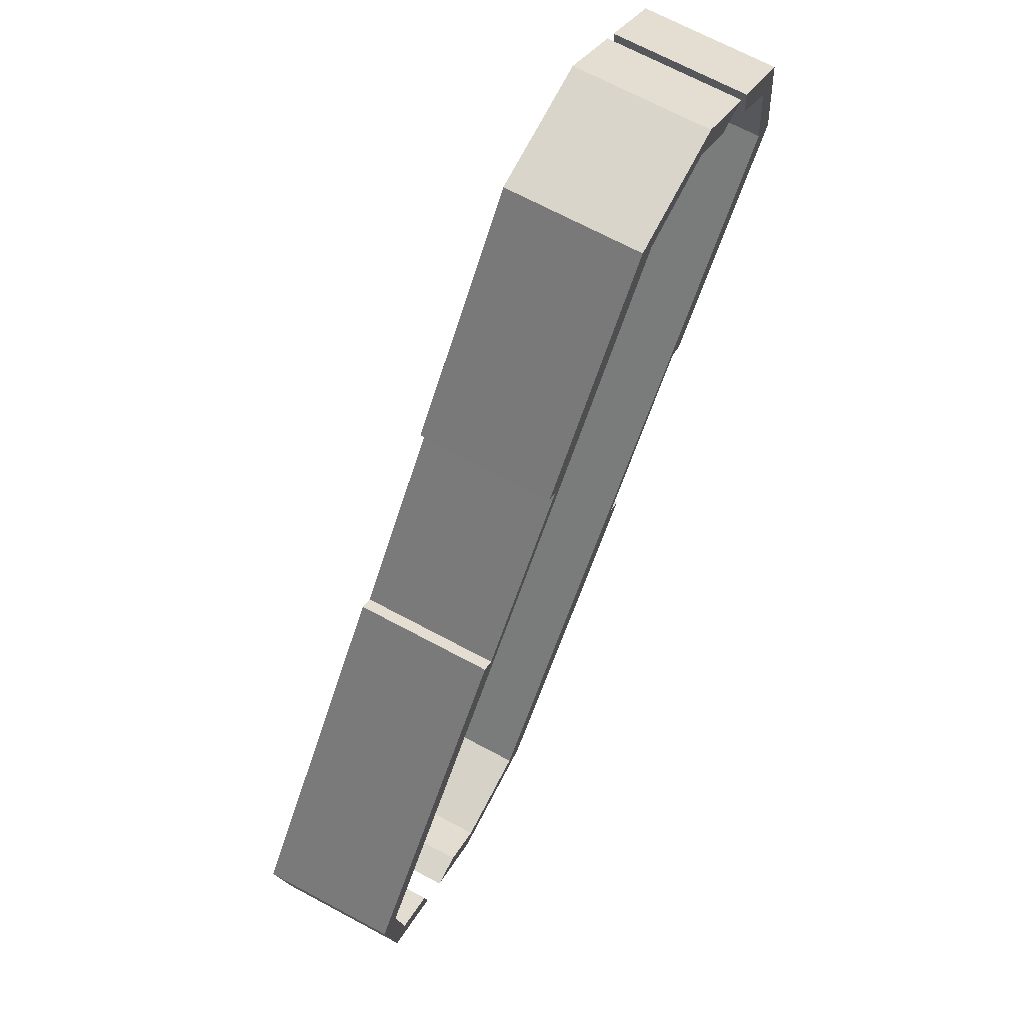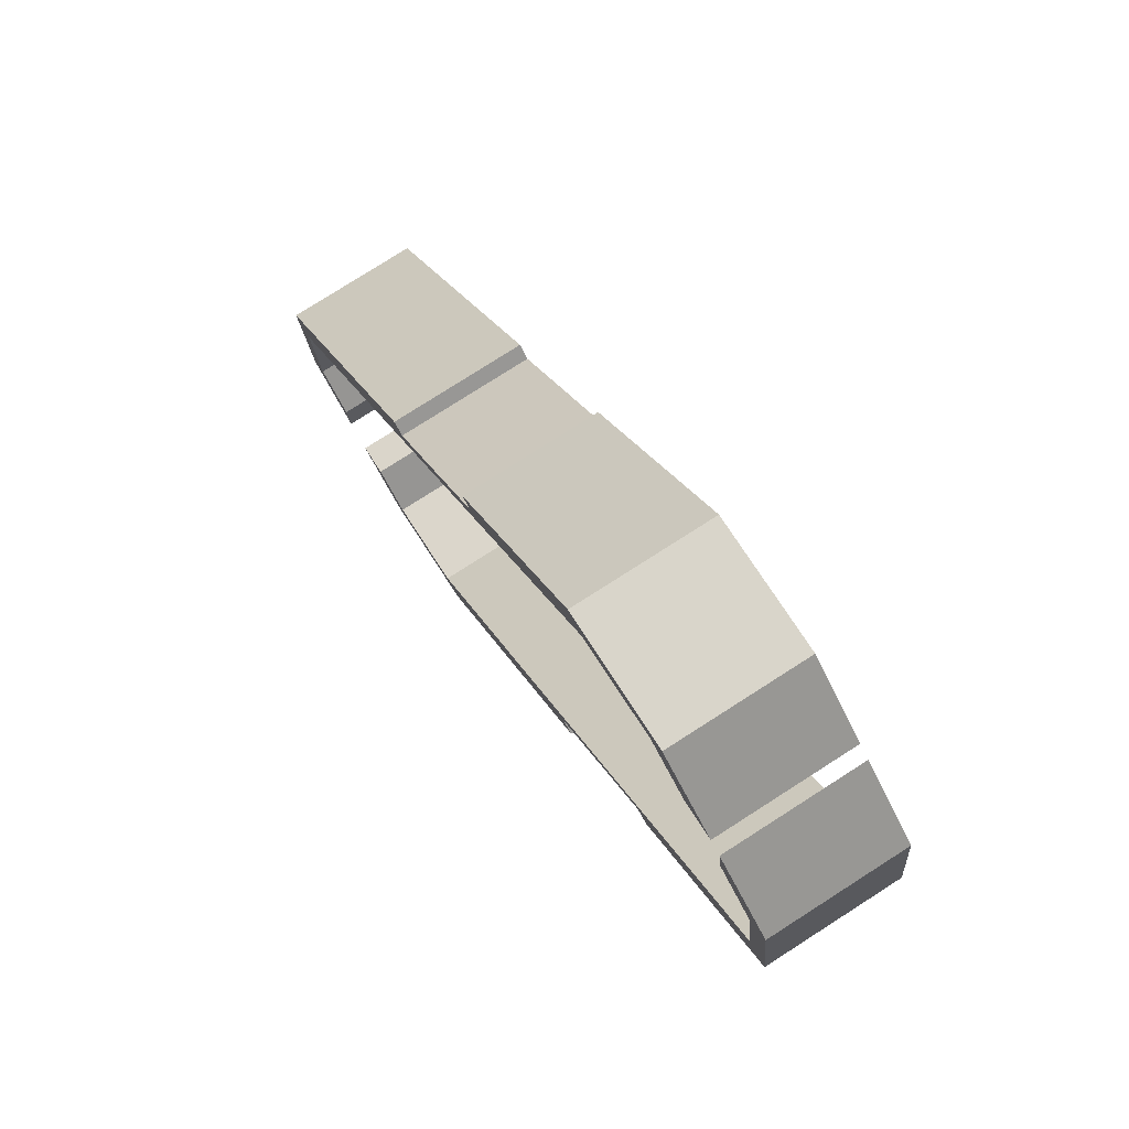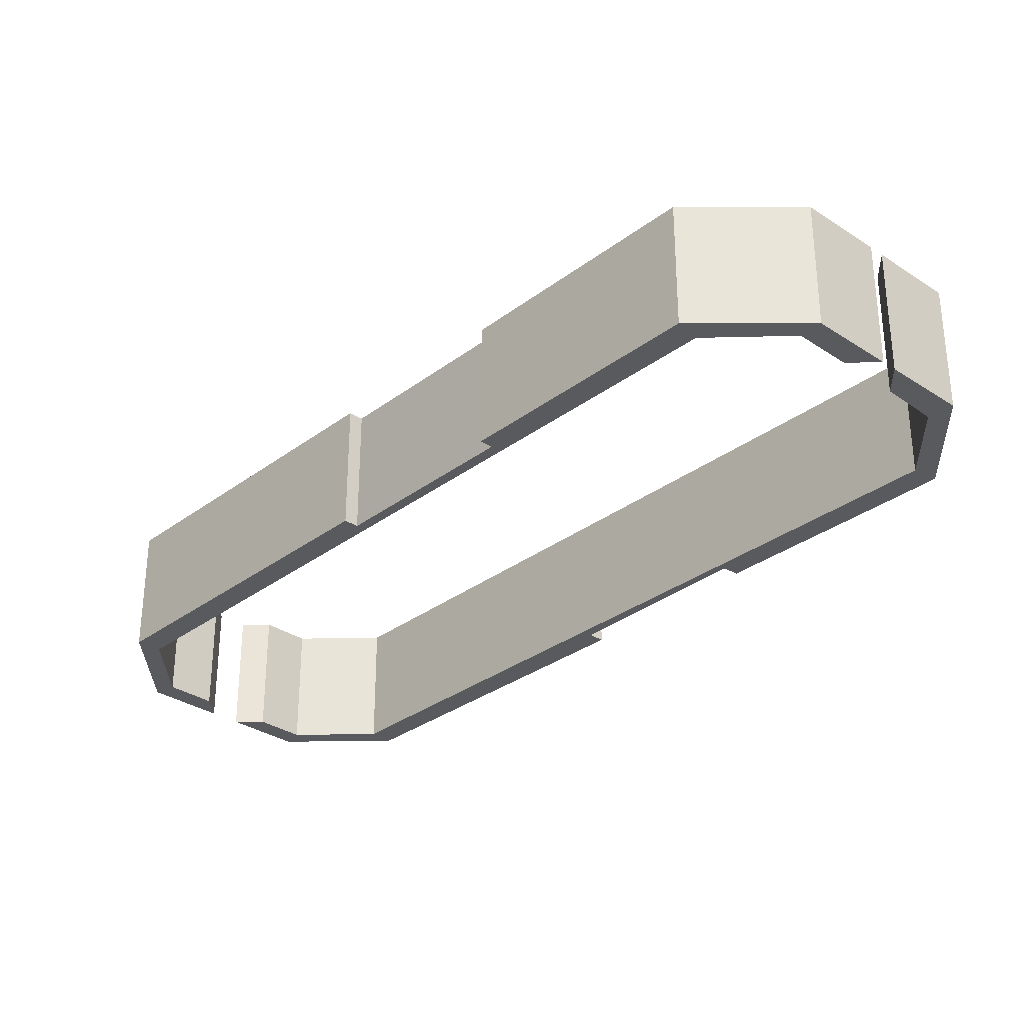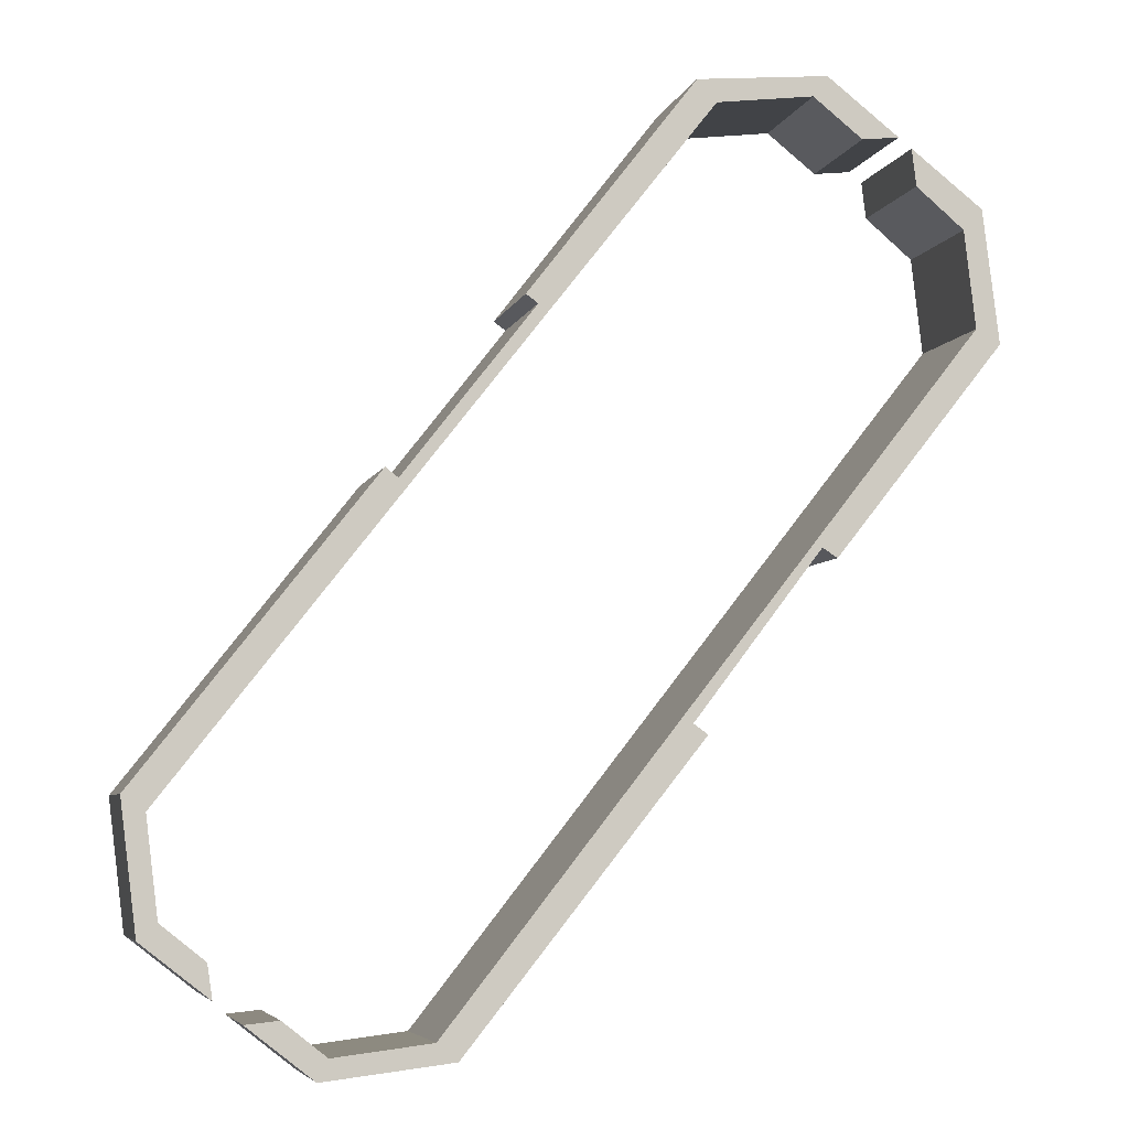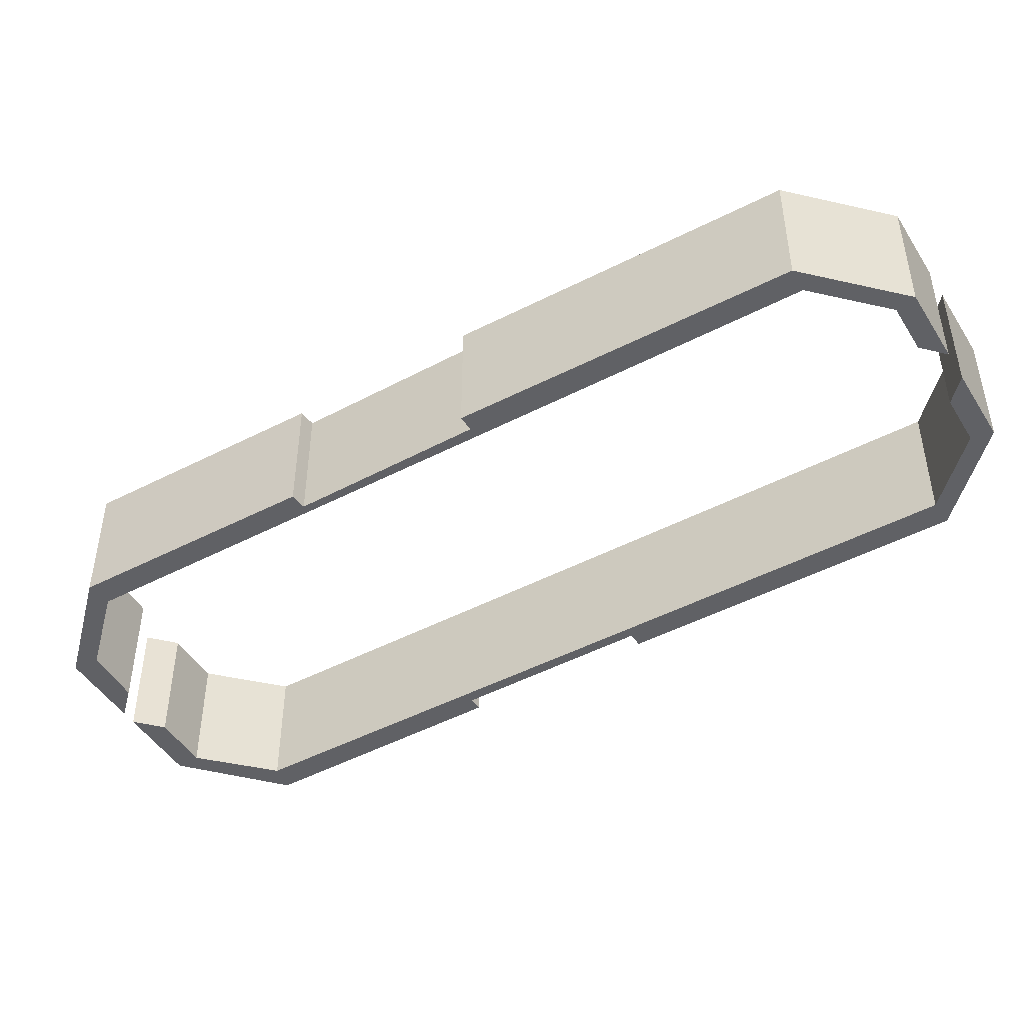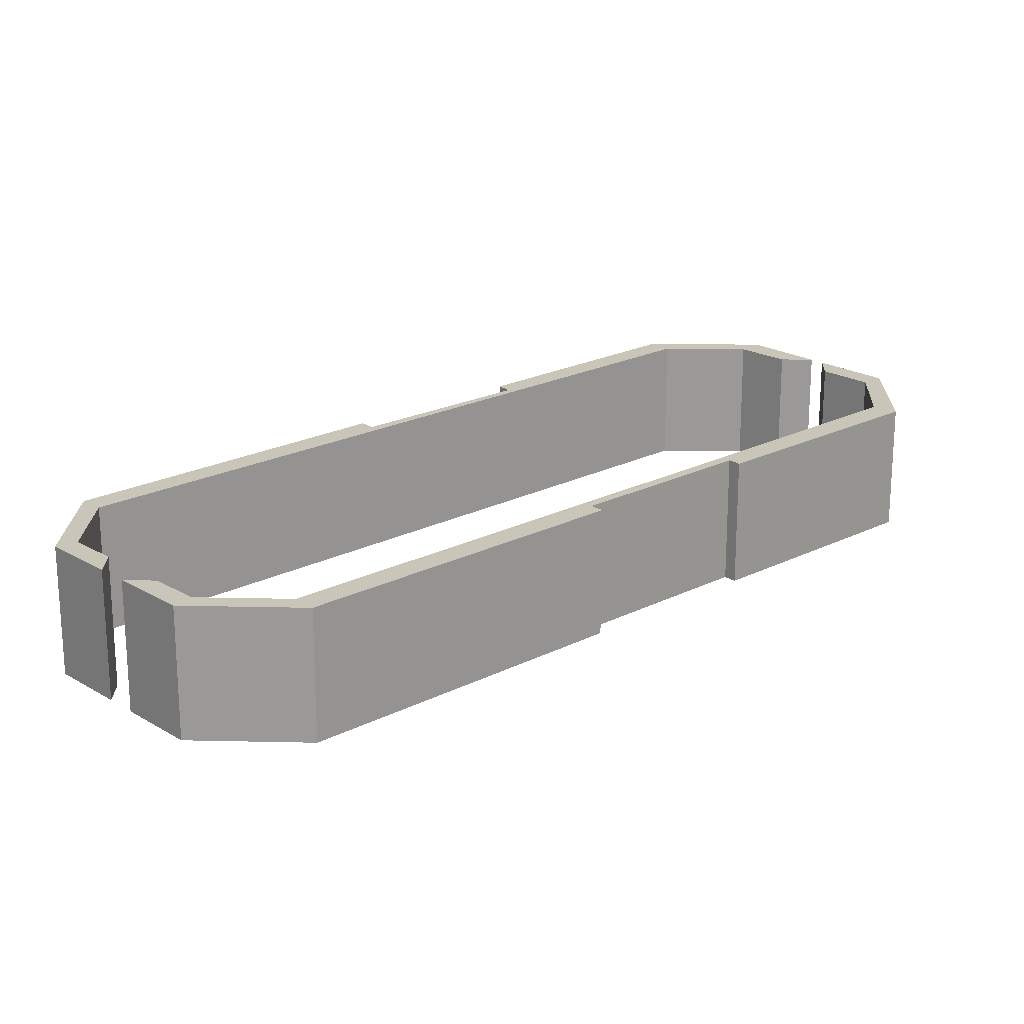
<metadata>
{"format":"obj","ext":"obj","renderer":"f3d","projection":"perspective","resolution":1024,"background":"white","views":[{"elev":69.2,"azim":-61.8,"up":"+Z"},{"elev":78.1,"azim":57.4,"up":"+Z"},{"elev":-31.5,"azim":-5.3,"up":"+Y"},{"elev":-5.7,"azim":-14.0,"up":"+Z"},{"elev":-47.4,"azim":158.6,"up":"+Y"},{"elev":20.6,"azim":-94.7,"up":"+Y"}]}
</metadata>
<code>
v  24.61 5.095 8.259
v  24.05 5.095 8.617
v  27.54 5.095 11.95
v  30.23 5.095 20.98
v  27.73 5.095 21.68
v  27.57 5.095 23.04
v  29.51 5.095 20.19
v  30.84 5.095 16.1
v  29.93 5.095 16.62
v  10.43 5.095 -8.144
v  19.32 5.095 2.447
v  19.85 5.095 2.067
v  11.19 5.095 -8.789
v  6.863 5.095 -8.574
v  6.484 5.095 -9.35
v  4.055 5.095 -7.447
v  5.284 5.095 -7.323
v  6.484 5.725e-16 -9.35
v  4.055 4.56e-16 -7.447
v  29.51 -1.236e-15 20.19
v  27.73 -1.327e-15 21.68
v  24.61 -5.057e-16 8.259
v  24.05 -5.276e-16 8.617
v  5.284 4.484e-16 -7.323
v  6.863 5.25e-16 -8.574
v  10.43 4.987e-16 -8.144
v  27.57 -1.411e-15 23.04
v  30.23 -1.285e-15 20.98
v  19.32 -1.498e-16 2.447
v  19.85 -1.266e-16 2.067
v  29.93 -1.017e-15 16.62
v  30.84 -9.859e-16 16.1
v  27.54 -7.317e-16 11.95
v  11.19 5.382e-16 -8.789
v  8.588 5.095 10.94
v  9.055 5.095 10.59
v  0 5.095 3.12e-16
v  0.582 5.095 -4.726
v  2.876 5.095 -5.42
v  3.062 5.095 -6.669
v  1.273 5.095 -4.144
v  0.833 5.095 -0.574
v  20.29 5.095 24.24
v  13.86 5.095 16.76
v  13.42 5.095 17.07
v  19.57 5.095 25.02
v  23.87 5.095 24.7
v  24.42 5.095 25.47
v  27.08 5.095 23.42
v  25.7 5.095 23.26
v  19.57 -1.532e-15 25.02
v  24.42 -1.56e-15 25.47
v  27.08 -1.434e-15 23.42
v  1.273 2.537e-16 -4.144
v  2.876 3.319e-16 -5.42
v  8.588 -6.7e-16 10.94
v  9.055 -6.482e-16 10.59
v  25.7 -1.424e-15 23.26
v  23.87 -1.512e-15 24.7
v  20.29 -1.484e-15 24.24
v  3.062 4.084e-16 -6.669
v  0.582 2.894e-16 -4.726
v  13.86 -1.026e-15 16.76
v  13.42 -1.045e-15 17.07
v  0.833 3.515e-17 -0.574
v  0 0 0
g defaultobject
f 1 2 3
f 4 5 6
f 5 4 7
f 7 4 8
f 7 8 9
f 9 8 2
f 9 2 10
f 2 8 3
f 10 2 11
f 10 11 12
f 10 12 13
f 10 13 14
f 14 13 15
f 14 16 17
f 16 14 15
f 18 16 15
f 16 18 19
f 20 5 7
f 5 20 21
f 22 2 1
f 2 22 23
f 19 17 16
f 17 19 24
f 25 10 14
f 10 25 26
f 24 14 17
f 14 24 25
f 27 4 6
f 4 27 28
f 29 12 11
f 12 29 30
f 26 9 10
f 9 26 31
f 31 7 9
f 7 31 20
f 21 6 5
f 6 21 27
f 28 8 4
f 8 28 32
f 32 3 8
f 3 32 33
f 3 33 1
f 1 33 22
f 23 11 2
f 11 23 29
f 30 13 12
f 13 30 34
f 34 15 13
f 15 34 18
f 28 20 32
f 20 28 27
f 20 27 21
f 32 20 31
f 32 31 33
f 33 31 23
f 23 31 26
f 33 23 22
f 23 26 29
f 19 25 24
f 29 34 30
f 34 29 26
f 34 26 25
f 34 25 18
f 18 25 19
f 35 36 37
f 38 39 40
f 39 38 41
f 41 38 37
f 41 37 42
f 42 37 36
f 42 36 43
f 43 36 44
f 43 44 45
f 43 45 46
f 43 46 47
f 47 46 48
f 47 48 49
f 49 50 47
f 51 48 46
f 48 51 52
f 52 49 48
f 49 52 53
f 54 39 41
f 39 54 55
f 56 36 35
f 36 56 57
f 53 50 49
f 50 53 58
f 59 43 47
f 43 59 60
f 58 47 50
f 47 58 59
f 61 38 40
f 38 61 62
f 63 45 44
f 45 63 64
f 60 42 43
f 42 60 65
f 65 41 42
f 41 65 54
f 55 40 39
f 40 55 61
f 62 37 38
f 37 62 66
f 66 35 37
f 35 66 56
f 57 44 36
f 44 57 63
f 64 46 45
f 46 64 51
f 55 54 61
f 62 54 66
f 54 62 61
f 66 54 65
f 66 65 56
f 56 65 57
f 57 65 60
f 57 60 63
f 63 51 64
f 51 63 60
f 51 60 59
f 51 59 52
f 52 59 58
f 52 58 53

</code>
